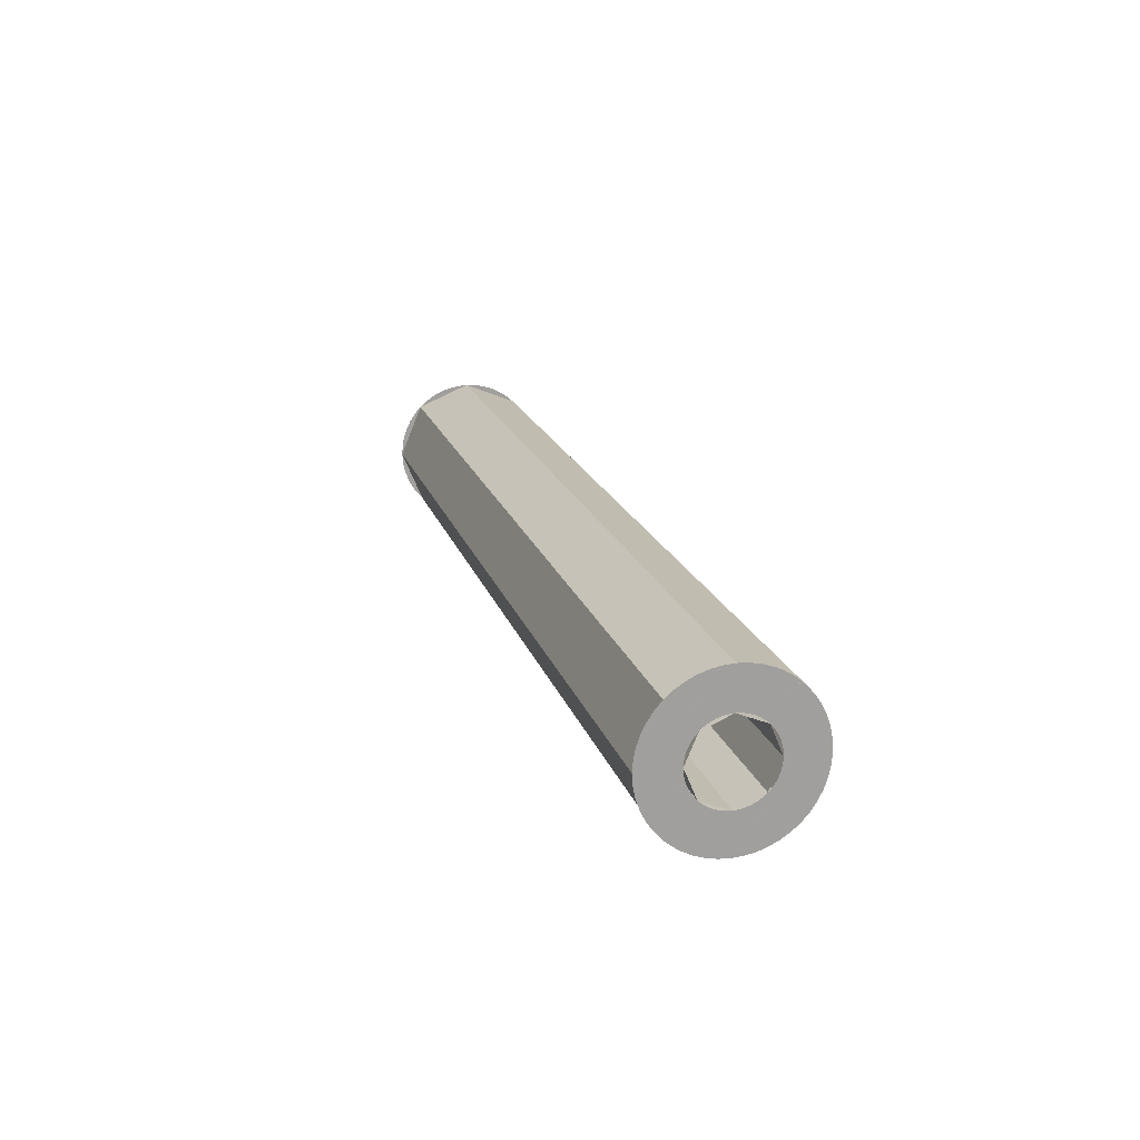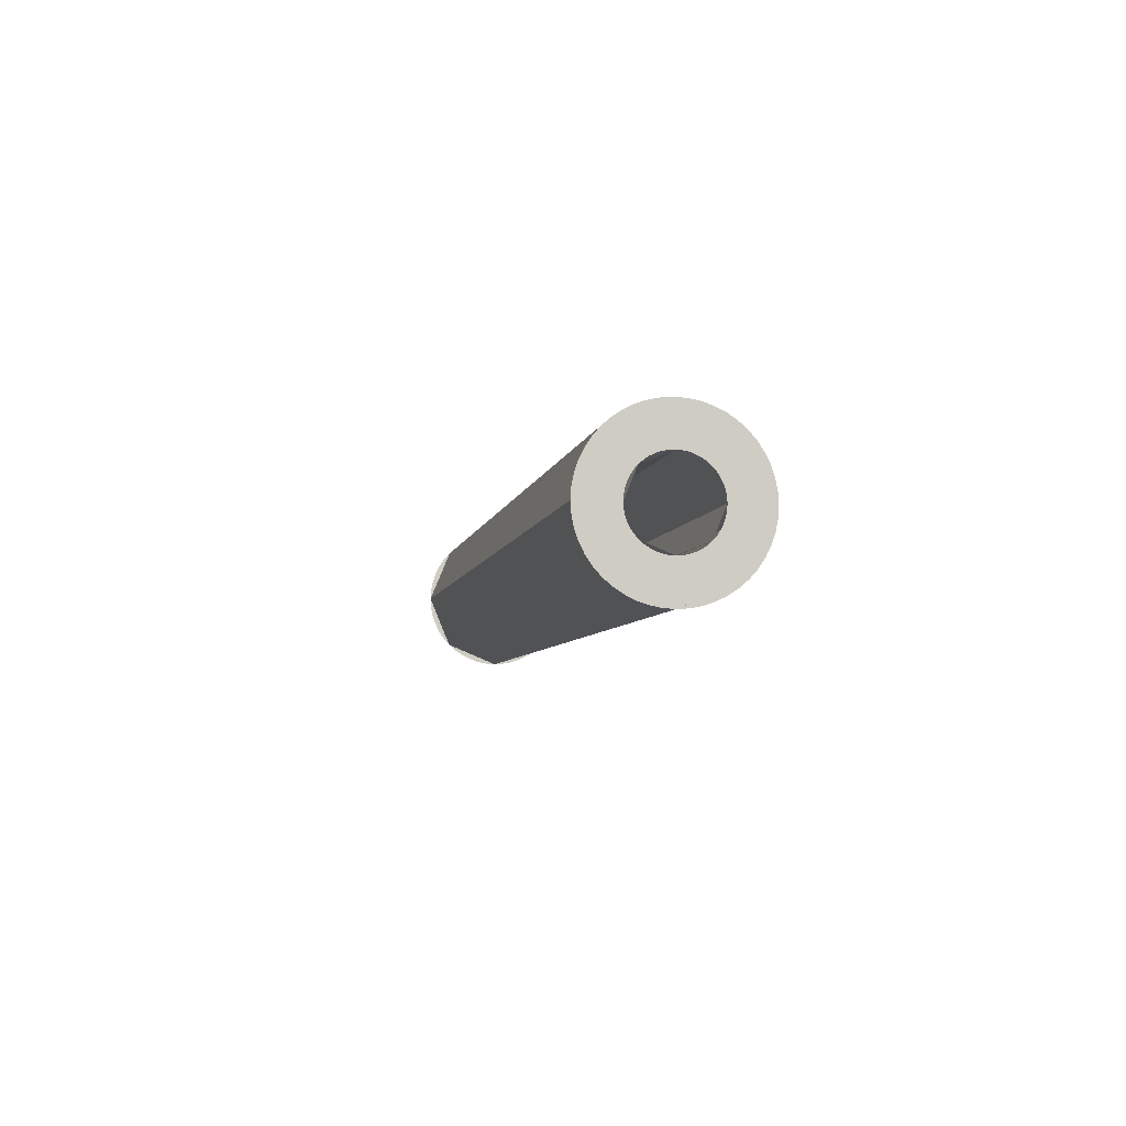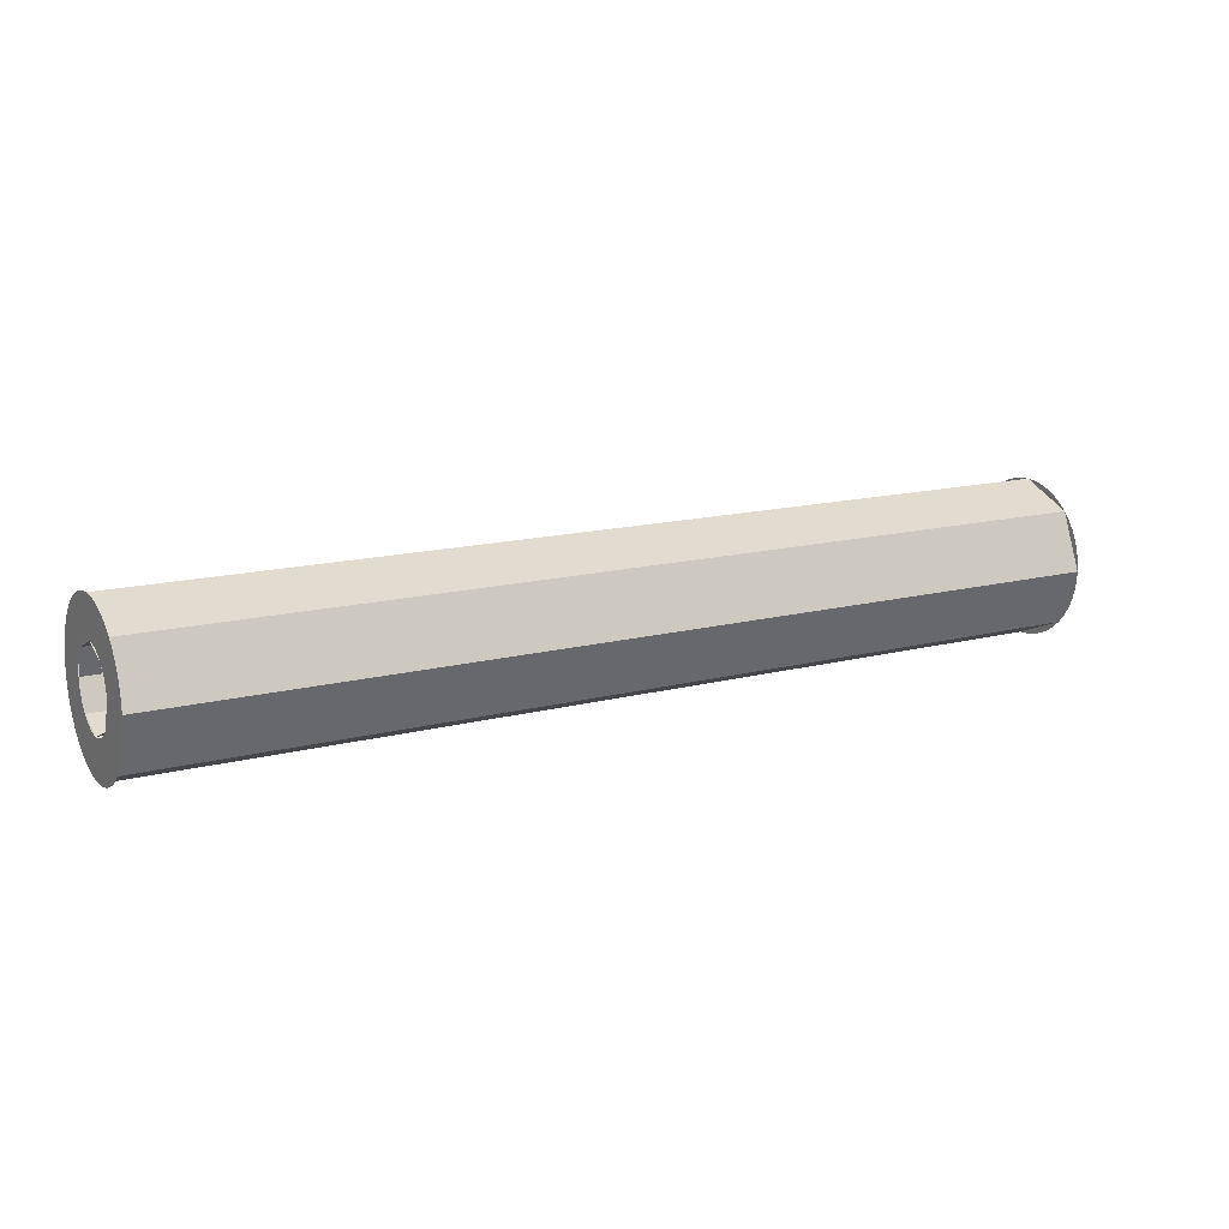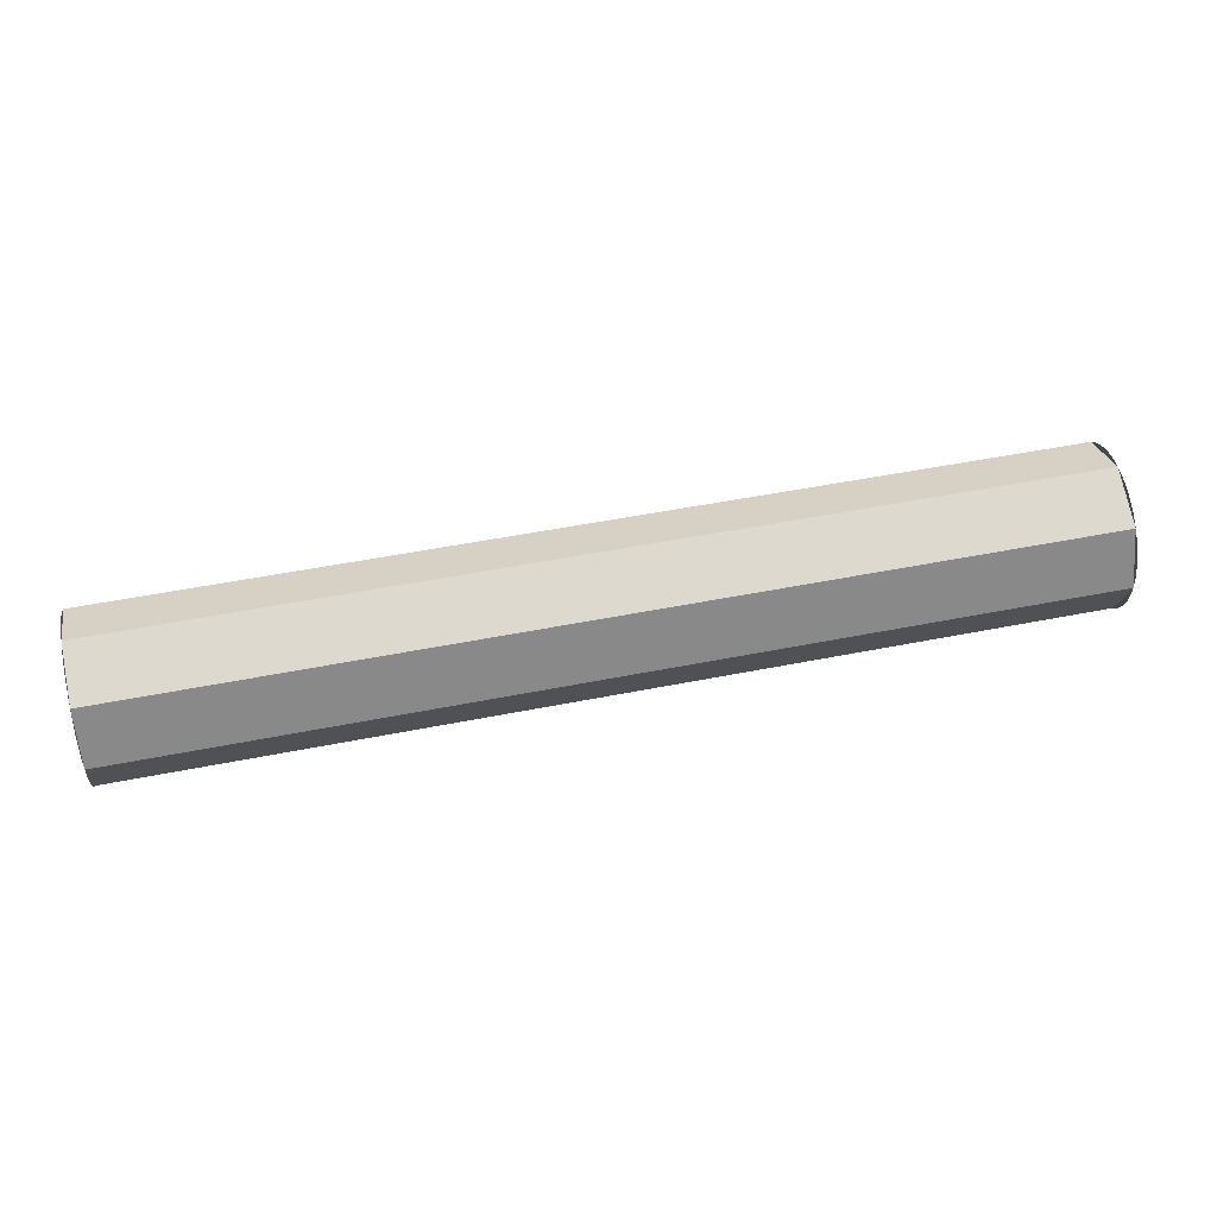
<metadata>
{"format":"obj","ext":"obj","renderer":"f3d","projection":"perspective","resolution":1024,"background":"white","views":[{"elev":18.2,"azim":-104.9,"up":"+Z"},{"elev":-5.5,"azim":79.9,"up":"+Y"},{"elev":14.6,"azim":150.4,"up":"+Z"},{"elev":50.1,"azim":167.6,"up":"+Z"}]}
</metadata>
<code>
v -1.8 0.2121 0.2121
v -1.8 0 0.3
v 1.8 0 0.3
v 1.8 0.2121 0.2121
v -1.8 0.3 0
v -1.8 0.2121 0.2121
v 1.8 0.2121 0.2121
v 1.8 0.3 0
v -1.8 0.2121 -0.2121
v -1.8 0.3 0
v 1.8 0.3 0
v 1.8 0.2121 -0.2121
v -1.8 0 -0.3
v -1.8 0.2121 -0.2121
v 1.8 0.2121 -0.2121
v 1.8 0 -0.3
v -1.8 -0.2121 -0.2121
v -1.8 0 -0.3
v 1.8 0 -0.3
v 1.8 -0.2121 -0.2121
v -1.8 -0.3 0
v -1.8 -0.2121 -0.2121
v 1.8 -0.2121 -0.2121
v 1.8 -0.3 0
v -1.8 -0.2121 0.2121
v -1.8 -0.3 0
v 1.8 -0.3 0
v 1.8 -0.2121 0.2121
v -1.8 0 0.3
v -1.8 -0.2121 0.2121
v 1.8 -0.2121 0.2121
v 1.8 0 0.3
v -1.8 0.1061 0.1061
v -1.8 0 0.15
v 1.8 0 0.15
v 1.8 0.1061 0.1061
v -1.8 0.15 0
v -1.8 0.1061 0.1061
v 1.8 0.1061 0.1061
v 1.8 0.15 0
v -1.8 0.1061 -0.1061
v -1.8 0.15 0
v 1.8 0.15 0
v 1.8 0.1061 -0.1061
v -1.8 0 -0.15
v -1.8 0.1061 -0.1061
v 1.8 0.1061 -0.1061
v 1.8 0 -0.15
v -1.8 -0.1061 -0.1061
v -1.8 0 -0.15
v 1.8 0 -0.15
v 1.8 -0.1061 -0.1061
v -1.8 -0.15 0
v -1.8 -0.1061 -0.1061
v 1.8 -0.1061 -0.1061
v 1.8 -0.15 0
v -1.8 -0.1061 0.1061
v -1.8 -0.15 0
v 1.8 -0.15 0
v 1.8 -0.1061 0.1061
v -1.8 0 0.15
v -1.8 -0.1061 0.1061
v 1.8 -0.1061 0.1061
v 1.8 0 0.15
v -1.8 0 0.3
v -1.8 0.03915 0.2974
v -1.8 0.01957 0.1487
v -1.8 0 0.15
v -1.8 0.03915 0.2974
v -1.8 0.07764 0.2898
v -1.8 0.03882 0.1449
v -1.8 0.01957 0.1487
v -1.8 0.07764 0.2898
v -1.8 0.1148 0.2772
v -1.8 0.0574 0.1386
v -1.8 0.03882 0.1449
v -1.8 0.1148 0.2772
v -1.8 0.15 0.2598
v -1.8 0.075 0.1299
v -1.8 0.0574 0.1386
v -1.8 0.15 0.2598
v -1.8 0.1826 0.238
v -1.8 0.09132 0.119
v -1.8 0.075 0.1299
v -1.8 0.1826 0.238
v -1.8 0.2121 0.2121
v -1.8 0.1061 0.1061
v -1.8 0.09132 0.119
v -1.8 0.2121 0.2121
v -1.8 0.238 0.1826
v -1.8 0.119 0.09132
v -1.8 0.1061 0.1061
v -1.8 0.238 0.1826
v -1.8 0.2598 0.15
v -1.8 0.1299 0.075
v -1.8 0.119 0.09132
v -1.8 0.2598 0.15
v -1.8 0.2772 0.1148
v -1.8 0.1386 0.0574
v -1.8 0.1299 0.075
v -1.8 0.2772 0.1148
v -1.8 0.2898 0.07764
v -1.8 0.1449 0.03882
v -1.8 0.1386 0.0574
v -1.8 0.2898 0.07764
v -1.8 0.2974 0.03915
v -1.8 0.1487 0.01957
v -1.8 0.1449 0.03882
v -1.8 0.2974 0.03915
v -1.8 0.3 0
v -1.8 0.15 0
v -1.8 0.1487 0.01957
v -1.8 0.3 0
v -1.8 0.2974 -0.03915
v -1.8 0.1487 -0.01957
v -1.8 0.15 0
v -1.8 0.2974 -0.03915
v -1.8 0.2898 -0.07764
v -1.8 0.1449 -0.03882
v -1.8 0.1487 -0.01957
v -1.8 0.2898 -0.07764
v -1.8 0.2772 -0.1148
v -1.8 0.1386 -0.0574
v -1.8 0.1449 -0.03882
v -1.8 0.2772 -0.1148
v -1.8 0.2598 -0.15
v -1.8 0.1299 -0.075
v -1.8 0.1386 -0.0574
v -1.8 0.2598 -0.15
v -1.8 0.238 -0.1826
v -1.8 0.119 -0.09132
v -1.8 0.1299 -0.075
v -1.8 0.238 -0.1826
v -1.8 0.2121 -0.2121
v -1.8 0.1061 -0.1061
v -1.8 0.119 -0.09132
v -1.8 0.2121 -0.2121
v -1.8 0.1826 -0.238
v -1.8 0.09132 -0.119
v -1.8 0.1061 -0.1061
v -1.8 0.1826 -0.238
v -1.8 0.15 -0.2598
v -1.8 0.075 -0.1299
v -1.8 0.09132 -0.119
v -1.8 0.15 -0.2598
v -1.8 0.1148 -0.2772
v -1.8 0.0574 -0.1386
v -1.8 0.075 -0.1299
v -1.8 0.1148 -0.2772
v -1.8 0.07764 -0.2898
v -1.8 0.03882 -0.1449
v -1.8 0.0574 -0.1386
v -1.8 0.07764 -0.2898
v -1.8 0.03915 -0.2974
v -1.8 0.01957 -0.1487
v -1.8 0.03882 -0.1449
v -1.8 0.03915 -0.2974
v -1.8 0 -0.3
v -1.8 0 -0.15
v -1.8 0.01957 -0.1487
v -1.8 0 -0.3
v -1.8 -0.03915 -0.2974
v -1.8 -0.01957 -0.1487
v -1.8 0 -0.15
v -1.8 -0.03915 -0.2974
v -1.8 -0.07764 -0.2898
v -1.8 -0.03882 -0.1449
v -1.8 -0.01957 -0.1487
v -1.8 -0.07764 -0.2898
v -1.8 -0.1148 -0.2772
v -1.8 -0.0574 -0.1386
v -1.8 -0.03882 -0.1449
v -1.8 -0.1148 -0.2772
v -1.8 -0.15 -0.2598
v -1.8 -0.075 -0.1299
v -1.8 -0.0574 -0.1386
v -1.8 -0.15 -0.2598
v -1.8 -0.1826 -0.238
v -1.8 -0.09132 -0.119
v -1.8 -0.075 -0.1299
v -1.8 -0.1826 -0.238
v -1.8 -0.2121 -0.2121
v -1.8 -0.1061 -0.1061
v -1.8 -0.09132 -0.119
v -1.8 -0.2121 -0.2121
v -1.8 -0.238 -0.1826
v -1.8 -0.119 -0.09132
v -1.8 -0.1061 -0.1061
v -1.8 -0.238 -0.1826
v -1.8 -0.2598 -0.15
v -1.8 -0.1299 -0.075
v -1.8 -0.119 -0.09132
v -1.8 -0.2598 -0.15
v -1.8 -0.2772 -0.1148
v -1.8 -0.1386 -0.0574
v -1.8 -0.1299 -0.075
v -1.8 -0.2772 -0.1148
v -1.8 -0.2898 -0.07764
v -1.8 -0.1449 -0.03882
v -1.8 -0.1386 -0.0574
v -1.8 -0.2898 -0.07764
v -1.8 -0.2974 -0.03915
v -1.8 -0.1487 -0.01957
v -1.8 -0.1449 -0.03882
v -1.8 -0.2974 -0.03915
v -1.8 -0.3 0
v -1.8 -0.15 0
v -1.8 -0.1487 -0.01957
v -1.8 -0.3 0
v -1.8 -0.2974 0.03915
v -1.8 -0.1487 0.01957
v -1.8 -0.15 0
v -1.8 -0.2974 0.03915
v -1.8 -0.2898 0.07764
v -1.8 -0.1449 0.03882
v -1.8 -0.1487 0.01957
v -1.8 -0.2898 0.07764
v -1.8 -0.2772 0.1148
v -1.8 -0.1386 0.0574
v -1.8 -0.1449 0.03882
v -1.8 -0.2772 0.1148
v -1.8 -0.2598 0.15
v -1.8 -0.1299 0.075
v -1.8 -0.1386 0.0574
v -1.8 -0.2598 0.15
v -1.8 -0.238 0.1826
v -1.8 -0.119 0.09132
v -1.8 -0.1299 0.075
v -1.8 -0.238 0.1826
v -1.8 -0.2121 0.2121
v -1.8 -0.1061 0.1061
v -1.8 -0.119 0.09132
v -1.8 -0.2121 0.2121
v -1.8 -0.1826 0.238
v -1.8 -0.09132 0.119
v -1.8 -0.1061 0.1061
v -1.8 -0.1826 0.238
v -1.8 -0.15 0.2598
v -1.8 -0.075 0.1299
v -1.8 -0.09132 0.119
v -1.8 -0.15 0.2598
v -1.8 -0.1148 0.2772
v -1.8 -0.0574 0.1386
v -1.8 -0.075 0.1299
v -1.8 -0.1148 0.2772
v -1.8 -0.07764 0.2898
v -1.8 -0.03882 0.1449
v -1.8 -0.0574 0.1386
v -1.8 -0.07764 0.2898
v -1.8 -0.03915 0.2974
v -1.8 -0.01957 0.1487
v -1.8 -0.03882 0.1449
v -1.8 -0.03915 0.2974
v -1.8 0 0.3
v -1.8 0 0.15
v -1.8 -0.01957 0.1487
v 1.8 0 0.3
v 1.8 0.03915 0.2974
v 1.8 0.01957 0.1487
v 1.8 0 0.15
v 1.8 0.03915 0.2974
v 1.8 0.07764 0.2898
v 1.8 0.03882 0.1449
v 1.8 0.01957 0.1487
v 1.8 0.07764 0.2898
v 1.8 0.1148 0.2772
v 1.8 0.0574 0.1386
v 1.8 0.03882 0.1449
v 1.8 0.1148 0.2772
v 1.8 0.15 0.2598
v 1.8 0.075 0.1299
v 1.8 0.0574 0.1386
v 1.8 0.15 0.2598
v 1.8 0.1826 0.238
v 1.8 0.09132 0.119
v 1.8 0.075 0.1299
v 1.8 0.1826 0.238
v 1.8 0.2121 0.2121
v 1.8 0.1061 0.1061
v 1.8 0.09132 0.119
v 1.8 0.2121 0.2121
v 1.8 0.238 0.1826
v 1.8 0.119 0.09132
v 1.8 0.1061 0.1061
v 1.8 0.238 0.1826
v 1.8 0.2598 0.15
v 1.8 0.1299 0.075
v 1.8 0.119 0.09132
v 1.8 0.2598 0.15
v 1.8 0.2772 0.1148
v 1.8 0.1386 0.0574
v 1.8 0.1299 0.075
v 1.8 0.2772 0.1148
v 1.8 0.2898 0.07764
v 1.8 0.1449 0.03882
v 1.8 0.1386 0.0574
v 1.8 0.2898 0.07764
v 1.8 0.2974 0.03915
v 1.8 0.1487 0.01957
v 1.8 0.1449 0.03882
v 1.8 0.2974 0.03915
v 1.8 0.3 0
v 1.8 0.15 0
v 1.8 0.1487 0.01957
v 1.8 0.3 0
v 1.8 0.2974 -0.03915
v 1.8 0.1487 -0.01957
v 1.8 0.15 0
v 1.8 0.2974 -0.03915
v 1.8 0.2898 -0.07764
v 1.8 0.1449 -0.03882
v 1.8 0.1487 -0.01957
v 1.8 0.2898 -0.07764
v 1.8 0.2772 -0.1148
v 1.8 0.1386 -0.0574
v 1.8 0.1449 -0.03882
v 1.8 0.2772 -0.1148
v 1.8 0.2598 -0.15
v 1.8 0.1299 -0.075
v 1.8 0.1386 -0.0574
v 1.8 0.2598 -0.15
v 1.8 0.238 -0.1826
v 1.8 0.119 -0.09132
v 1.8 0.1299 -0.075
v 1.8 0.238 -0.1826
v 1.8 0.2121 -0.2121
v 1.8 0.1061 -0.1061
v 1.8 0.119 -0.09132
v 1.8 0.2121 -0.2121
v 1.8 0.1826 -0.238
v 1.8 0.09132 -0.119
v 1.8 0.1061 -0.1061
v 1.8 0.1826 -0.238
v 1.8 0.15 -0.2598
v 1.8 0.075 -0.1299
v 1.8 0.09132 -0.119
v 1.8 0.15 -0.2598
v 1.8 0.1148 -0.2772
v 1.8 0.0574 -0.1386
v 1.8 0.075 -0.1299
v 1.8 0.1148 -0.2772
v 1.8 0.07764 -0.2898
v 1.8 0.03882 -0.1449
v 1.8 0.0574 -0.1386
v 1.8 0.07764 -0.2898
v 1.8 0.03915 -0.2974
v 1.8 0.01957 -0.1487
v 1.8 0.03882 -0.1449
v 1.8 0.03915 -0.2974
v 1.8 0 -0.3
v 1.8 0 -0.15
v 1.8 0.01957 -0.1487
v 1.8 0 -0.3
v 1.8 -0.03915 -0.2974
v 1.8 -0.01957 -0.1487
v 1.8 0 -0.15
v 1.8 -0.03915 -0.2974
v 1.8 -0.07764 -0.2898
v 1.8 -0.03882 -0.1449
v 1.8 -0.01957 -0.1487
v 1.8 -0.07764 -0.2898
v 1.8 -0.1148 -0.2772
v 1.8 -0.0574 -0.1386
v 1.8 -0.03882 -0.1449
v 1.8 -0.1148 -0.2772
v 1.8 -0.15 -0.2598
v 1.8 -0.075 -0.1299
v 1.8 -0.0574 -0.1386
v 1.8 -0.15 -0.2598
v 1.8 -0.1826 -0.238
v 1.8 -0.09132 -0.119
v 1.8 -0.075 -0.1299
v 1.8 -0.1826 -0.238
v 1.8 -0.2121 -0.2121
v 1.8 -0.1061 -0.1061
v 1.8 -0.09132 -0.119
v 1.8 -0.2121 -0.2121
v 1.8 -0.238 -0.1826
v 1.8 -0.119 -0.09132
v 1.8 -0.1061 -0.1061
v 1.8 -0.238 -0.1826
v 1.8 -0.2598 -0.15
v 1.8 -0.1299 -0.075
v 1.8 -0.119 -0.09132
v 1.8 -0.2598 -0.15
v 1.8 -0.2772 -0.1148
v 1.8 -0.1386 -0.0574
v 1.8 -0.1299 -0.075
v 1.8 -0.2772 -0.1148
v 1.8 -0.2898 -0.07764
v 1.8 -0.1449 -0.03882
v 1.8 -0.1386 -0.0574
v 1.8 -0.2898 -0.07764
v 1.8 -0.2974 -0.03915
v 1.8 -0.1487 -0.01957
v 1.8 -0.1449 -0.03882
v 1.8 -0.2974 -0.03915
v 1.8 -0.3 0
v 1.8 -0.15 0
v 1.8 -0.1487 -0.01957
v 1.8 -0.3 0
v 1.8 -0.2974 0.03915
v 1.8 -0.1487 0.01957
v 1.8 -0.15 0
v 1.8 -0.2974 0.03915
v 1.8 -0.2898 0.07764
v 1.8 -0.1449 0.03882
v 1.8 -0.1487 0.01957
v 1.8 -0.2898 0.07764
v 1.8 -0.2772 0.1148
v 1.8 -0.1386 0.0574
v 1.8 -0.1449 0.03882
v 1.8 -0.2772 0.1148
v 1.8 -0.2598 0.15
v 1.8 -0.1299 0.075
v 1.8 -0.1386 0.0574
v 1.8 -0.2598 0.15
v 1.8 -0.238 0.1826
v 1.8 -0.119 0.09132
v 1.8 -0.1299 0.075
v 1.8 -0.238 0.1826
v 1.8 -0.2121 0.2121
v 1.8 -0.1061 0.1061
v 1.8 -0.119 0.09132
v 1.8 -0.2121 0.2121
v 1.8 -0.1826 0.238
v 1.8 -0.09132 0.119
v 1.8 -0.1061 0.1061
v 1.8 -0.1826 0.238
v 1.8 -0.15 0.2598
v 1.8 -0.075 0.1299
v 1.8 -0.09132 0.119
v 1.8 -0.15 0.2598
v 1.8 -0.1148 0.2772
v 1.8 -0.0574 0.1386
v 1.8 -0.075 0.1299
v 1.8 -0.1148 0.2772
v 1.8 -0.07764 0.2898
v 1.8 -0.03882 0.1449
v 1.8 -0.0574 0.1386
v 1.8 -0.07764 0.2898
v 1.8 -0.03915 0.2974
v 1.8 -0.01957 0.1487
v 1.8 -0.03882 0.1449
v 1.8 -0.03915 0.2974
v 1.8 0 0.3
v 1.8 0 0.15
v 1.8 -0.01957 0.1487
g mesh4221241
f 1 2 3
f 3 4 1
f 5 6 7
f 7 8 5
f 9 10 11
f 11 12 9
f 13 14 15
f 15 16 13
f 17 18 19
f 19 20 17
f 21 22 23
f 23 24 21
f 25 26 27
f 27 28 25
f 29 30 31
f 31 32 29
g mesh4221245
f 33 35 34
f 35 33 36
f 37 39 38
f 39 37 40
f 41 43 42
f 43 41 44
f 45 47 46
f 47 45 48
f 49 51 50
f 51 49 52
f 53 55 54
f 55 53 56
f 57 59 58
f 59 57 60
f 61 63 62
f 63 61 64
g mesh4221249
f 65 66 67
f 67 68 65
f 69 70 71
f 71 72 69
f 73 74 75
f 75 76 73
f 77 78 79
f 79 80 77
f 81 82 83
f 83 84 81
f 85 86 87
f 87 88 85
f 89 90 91
f 91 92 89
f 93 94 95
f 95 96 93
f 97 98 99
f 99 100 97
f 101 102 103
f 103 104 101
f 105 106 107
f 107 108 105
f 109 110 111
f 111 112 109
g mesh4221250
f 113 114 115
f 115 116 113
f 117 118 119
f 119 120 117
f 121 122 123
f 123 124 121
f 125 126 127
f 127 128 125
f 129 130 131
f 131 132 129
f 133 134 135
f 135 136 133
f 137 138 139
f 139 140 137
f 141 142 143
f 143 144 141
f 145 146 147
f 147 148 145
f 149 150 151
f 151 152 149
f 153 154 155
f 155 156 153
f 157 158 159
f 159 160 157
g mesh4221251
f 161 162 163
f 163 164 161
f 165 166 167
f 167 168 165
f 169 170 171
f 171 172 169
f 173 174 175
f 175 176 173
f 177 178 179
f 179 180 177
f 181 182 183
f 183 184 181
f 185 186 187
f 187 188 185
f 189 190 191
f 191 192 189
f 193 194 195
f 195 196 193
f 197 198 199
f 199 200 197
f 201 202 203
f 203 204 201
f 205 206 207
f 207 208 205
g mesh4221252
f 209 210 211
f 211 212 209
f 213 214 215
f 215 216 213
f 217 218 219
f 219 220 217
f 221 222 223
f 223 224 221
f 225 226 227
f 227 228 225
f 229 230 231
f 231 232 229
f 233 234 235
f 235 236 233
f 237 238 239
f 239 240 237
f 241 242 243
f 243 244 241
f 245 246 247
f 247 248 245
f 249 250 251
f 251 252 249
f 253 254 255
f 255 256 253
g mesh4221254
f 257 259 258
f 259 257 260
f 261 263 262
f 263 261 264
f 265 267 266
f 267 265 268
f 269 271 270
f 271 269 272
f 273 275 274
f 275 273 276
f 277 279 278
f 279 277 280
f 281 283 282
f 283 281 284
f 285 287 286
f 287 285 288
f 289 291 290
f 291 289 292
f 293 295 294
f 295 293 296
f 297 299 298
f 299 297 300
f 301 303 302
f 303 301 304
g mesh4221255
f 305 307 306
f 307 305 308
f 309 311 310
f 311 309 312
f 313 315 314
f 315 313 316
f 317 319 318
f 319 317 320
f 321 323 322
f 323 321 324
f 325 327 326
f 327 325 328
f 329 331 330
f 331 329 332
f 333 335 334
f 335 333 336
f 337 339 338
f 339 337 340
f 341 343 342
f 343 341 344
f 345 347 346
f 347 345 348
f 349 351 350
f 351 349 352
g mesh4221256
f 353 355 354
f 355 353 356
f 357 359 358
f 359 357 360
f 361 363 362
f 363 361 364
f 365 367 366
f 367 365 368
f 369 371 370
f 371 369 372
f 373 375 374
f 375 373 376
f 377 379 378
f 379 377 380
f 381 383 382
f 383 381 384
f 385 387 386
f 387 385 388
f 389 391 390
f 391 389 392
f 393 395 394
f 395 393 396
f 397 399 398
f 399 397 400
g mesh4221257
f 401 403 402
f 403 401 404
f 405 407 406
f 407 405 408
f 409 411 410
f 411 409 412
f 413 415 414
f 415 413 416
f 417 419 418
f 419 417 420
f 421 423 422
f 423 421 424
f 425 427 426
f 427 425 428
f 429 431 430
f 431 429 432
f 433 435 434
f 435 433 436
f 437 439 438
f 439 437 440
f 441 443 442
f 443 441 444
f 445 447 446
f 447 445 448

</code>
